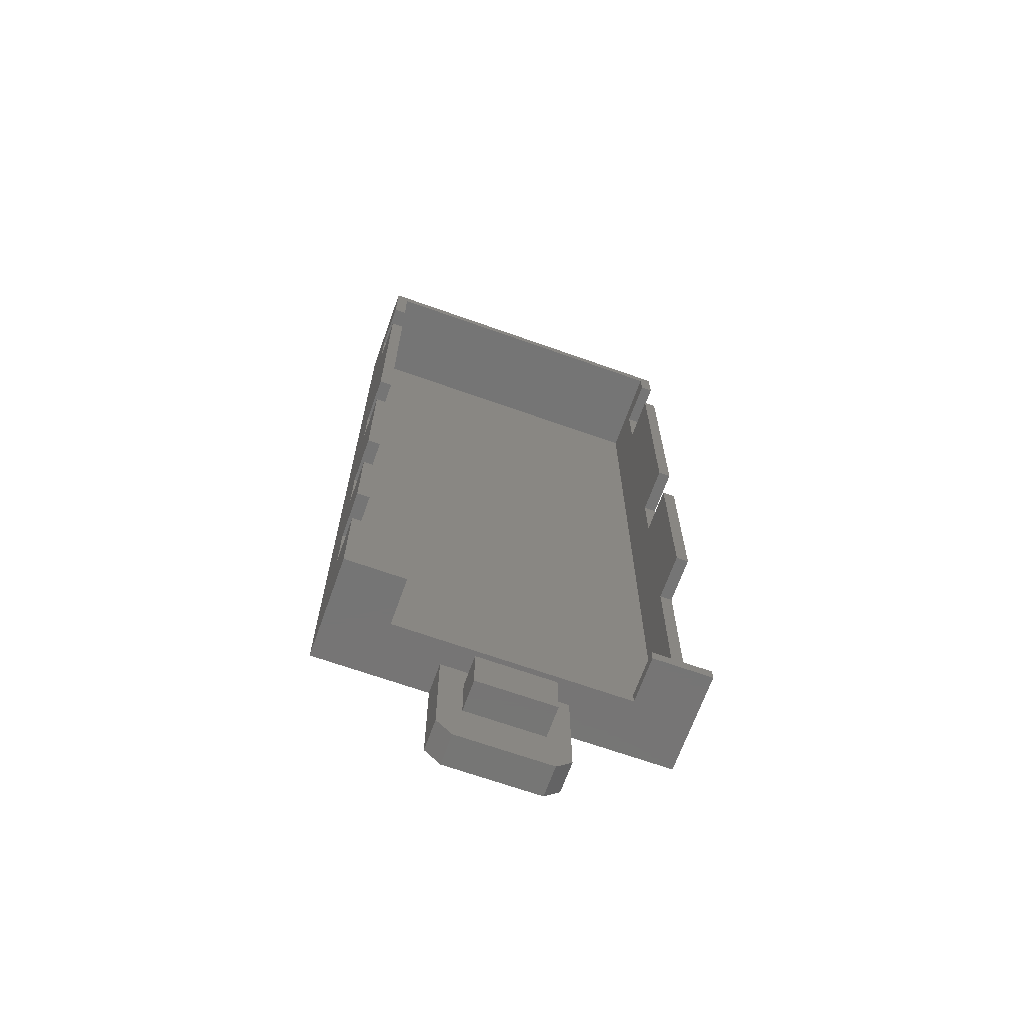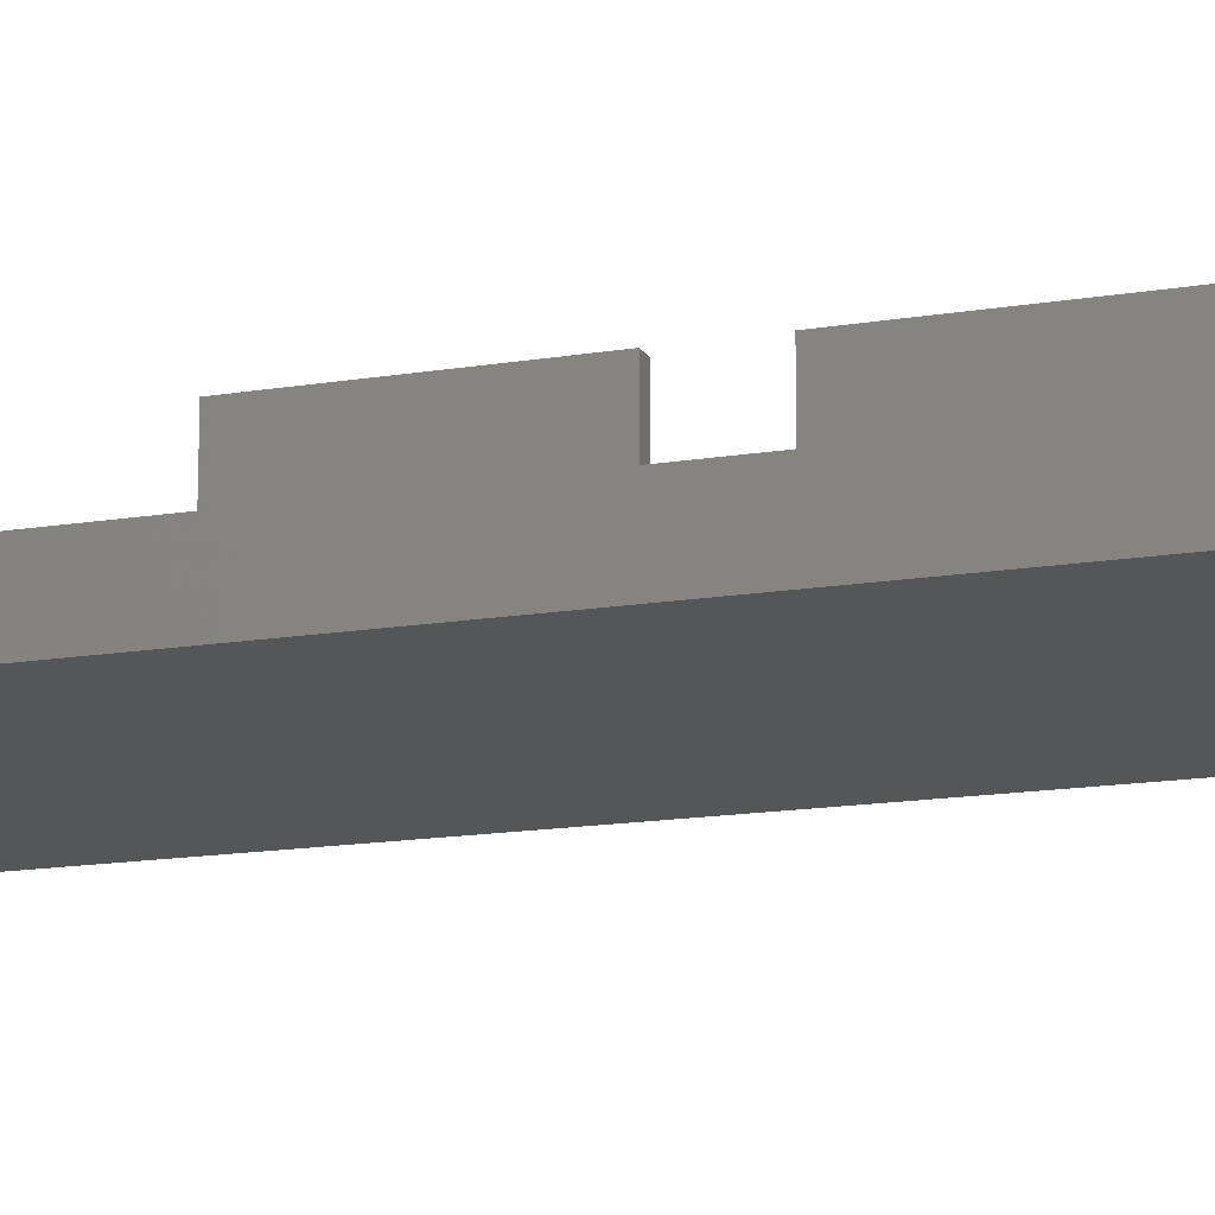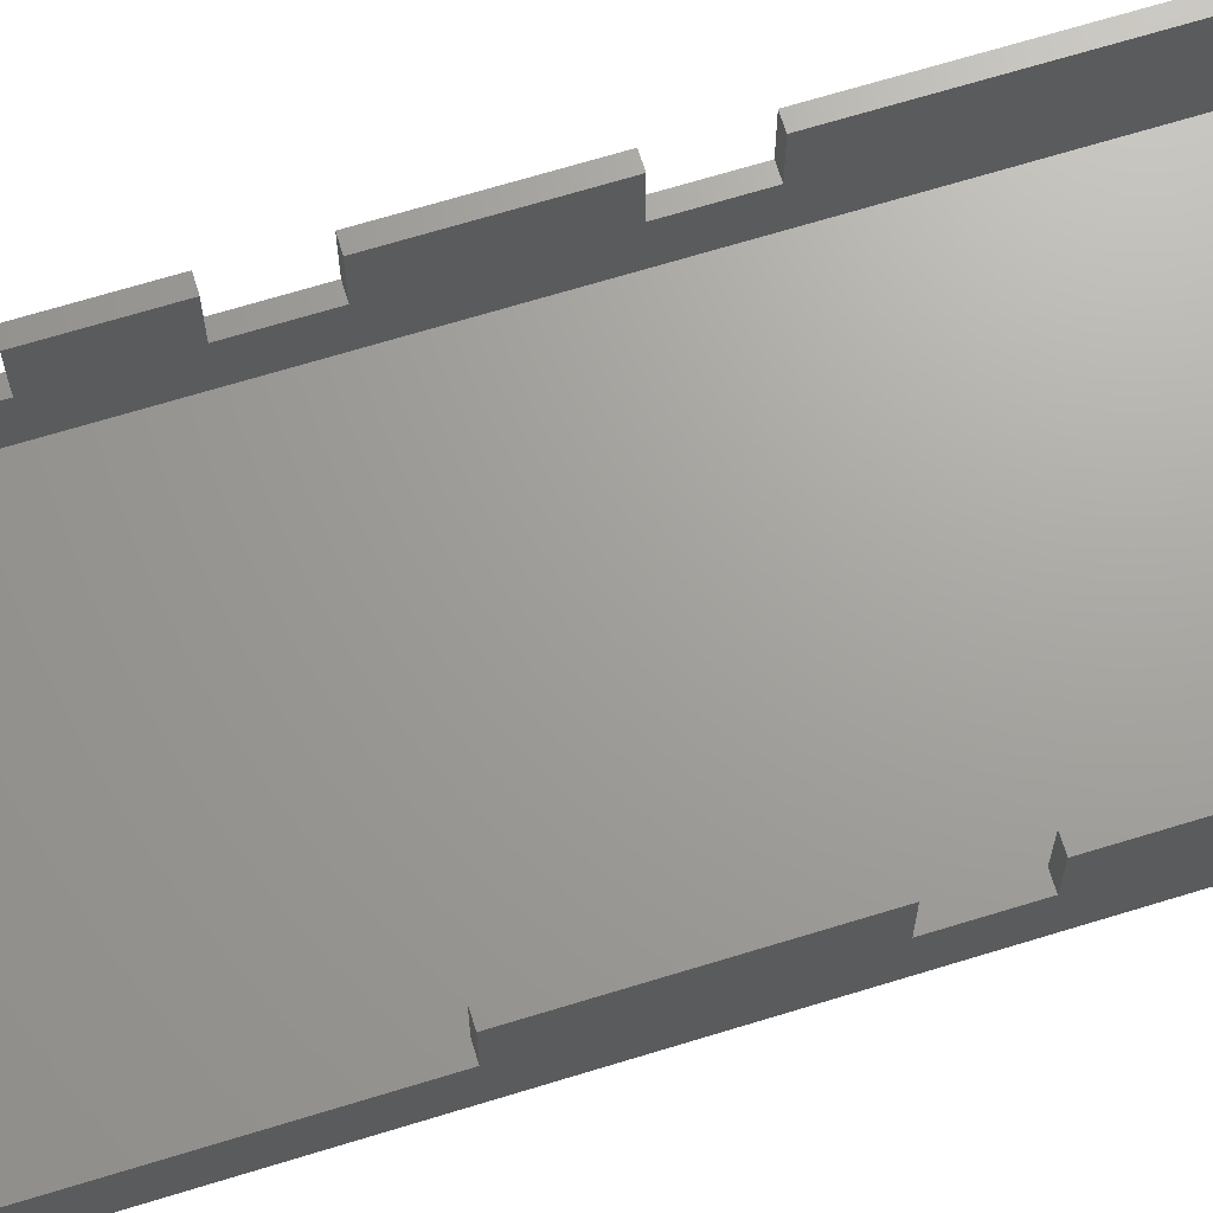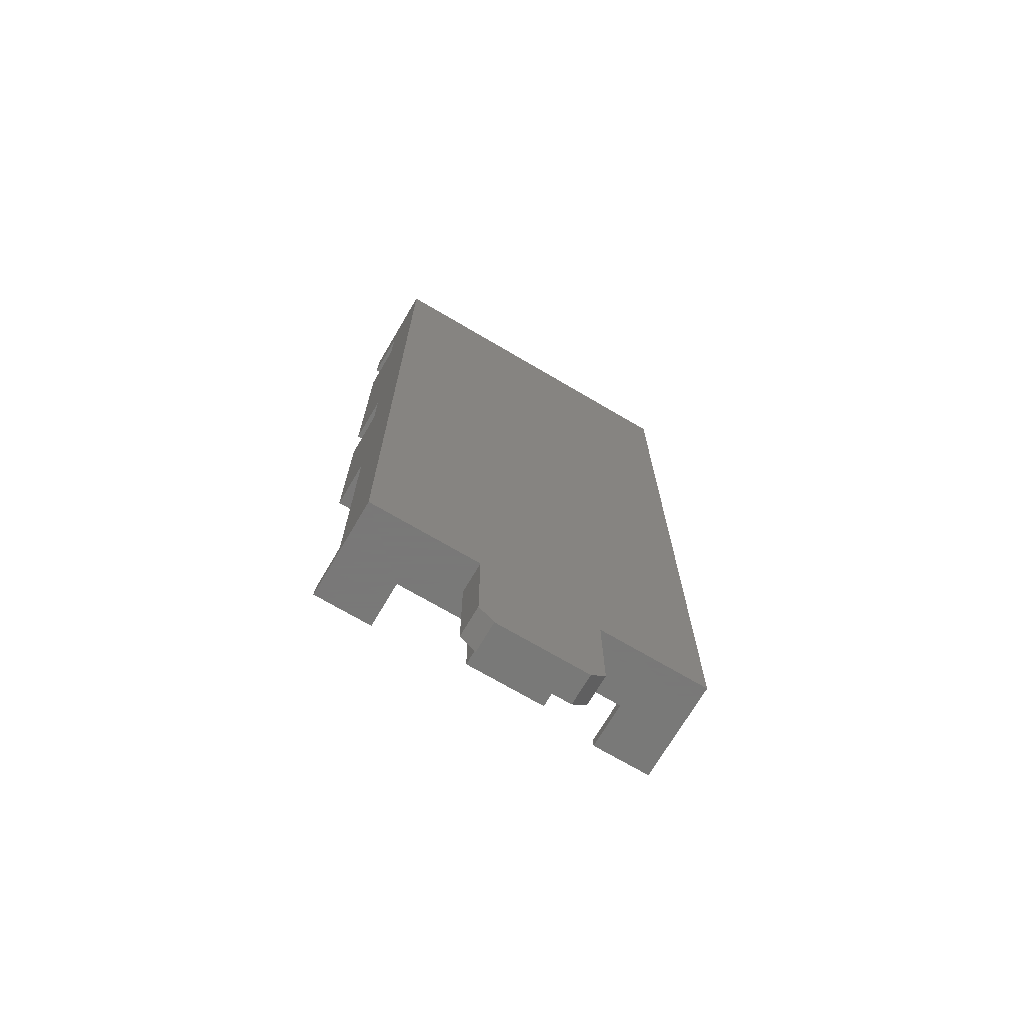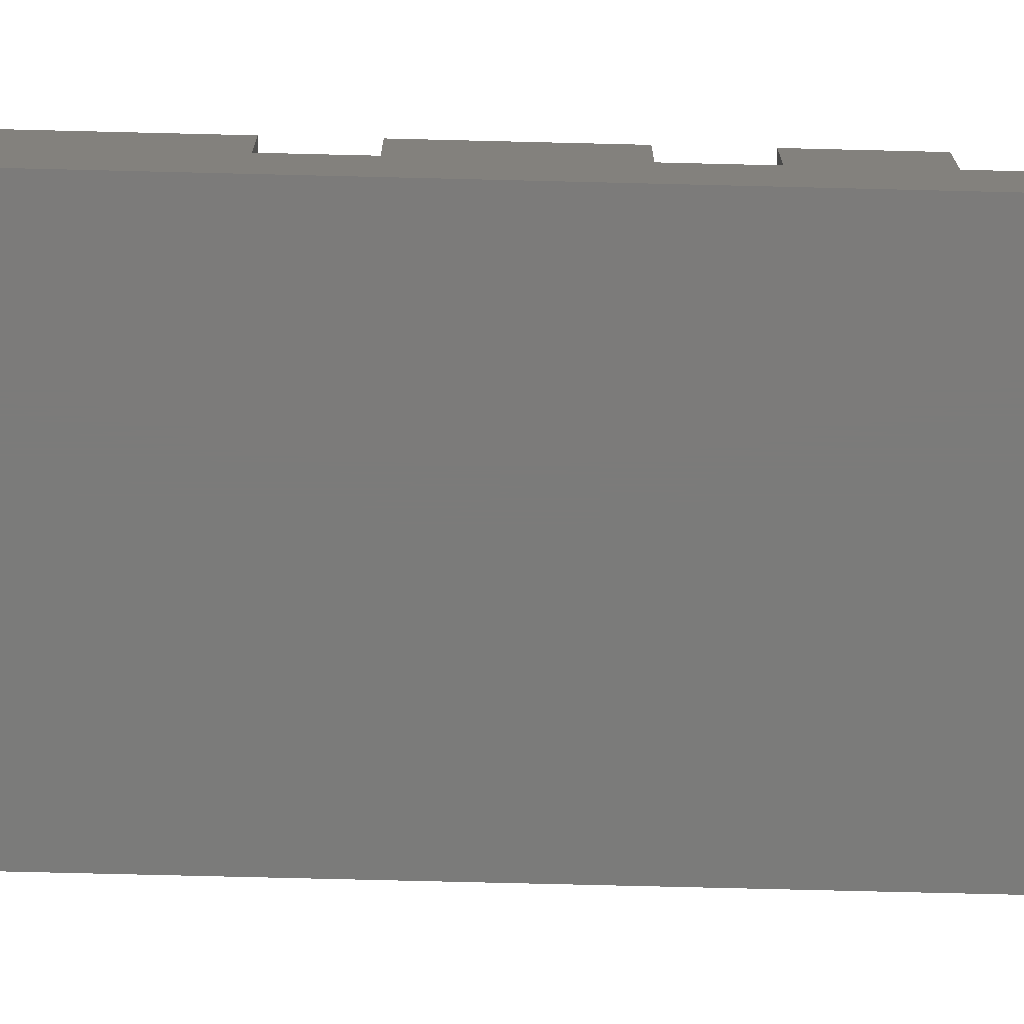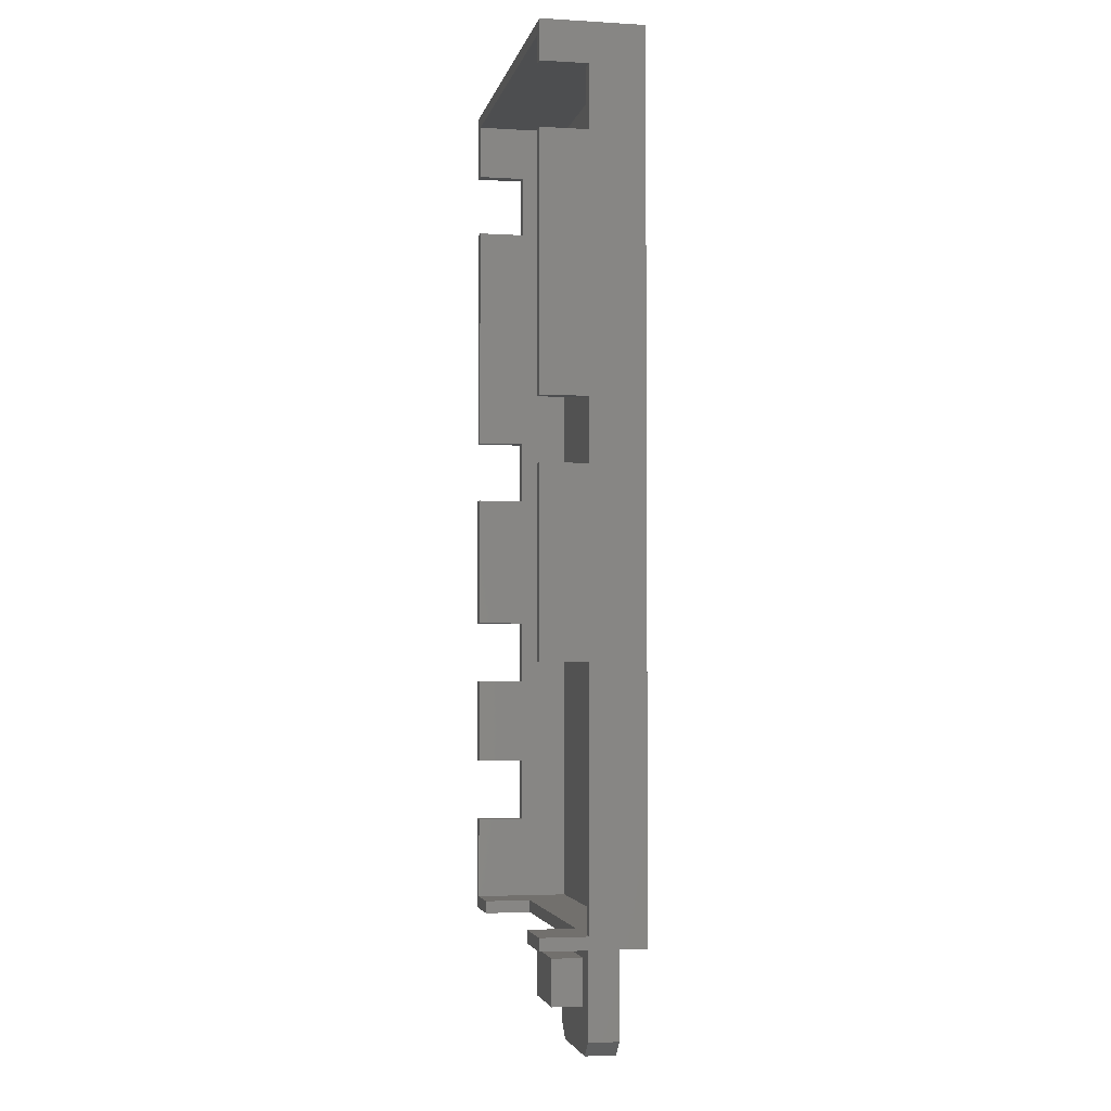
<metadata>
{"format":"stl","ext":"stl","renderer":"f3d","projection":"perspective","resolution":1024,"background":"white","views":[{"elev":-67.7,"azim":-19.6,"up":"+Y"},{"elev":-15.2,"azim":109.6,"up":"+Z"},{"elev":68.3,"azim":72.9,"up":"+Z"},{"elev":-71.5,"azim":149.5,"up":"+Y"},{"elev":-74.5,"azim":-91.4,"up":"+Z"},{"elev":-3.2,"azim":78.6,"up":"+Y"}]}
</metadata>
<code>
# stl→obj: 98 verts, 188 faces
v 10.5 25 3
v 11.3 25 6
v 10.5 25 6
v 11.3 25 3
v 11.3 21 3
v 10.5 21 3
v 10.5 21 6
v 11.3 21 6
v 10.5 5 3
v 11.3 1 3
v 11.3 5 3
v 10.5 1 3
v 10.5 1 6
v 11.3 1 6
v 11.3 5 6
v 10.5 5 6
v 10.5 -10.75 3
v 11.3 -10.75 6
v 10.5 -10.75 6
v 11.3 -10.75 3
v 11.3 -26.75 3
v 10.5 -26.75 3
v 11.3 -26.75 6
v 7.5 -26.75 6
v 7.5 -26.75 3
v 10.5 -26.75 0
v -7.5 -26.75 3
v -10.5 -26.75 6
v -7.5 -26.75 6
v -10.5 -26.75 0
v -11.3 23.25 3
v -10.5 19.25 3
v -10.5 23.25 3
v -11.3 19.25 3
v -11.3 19.25 6
v -10.5 19.25 6
v -10.5 23.25 6
v -11.3 23.25 6
v -11.3 4.5 3
v -10.5 4.5 6
v -11.3 4.5 6
v -10.5 4.5 3
v -10.5 0.5 3
v -11.3 0.5 3
v -11.3 0.5 6
v -10.5 0.5 6
v -11.3 -8 3
v -10.5 -12 3
v -10.5 -8 3
v -11.3 -12 3
v -11.3 -12 6
v -10.5 -12 6
v -10.5 -8 6
v -11.3 -8 6
v -11.3 -17.5 3
v -10.5 -17.5 6
v -11.3 -17.5 6
v -10.5 -17.5 3
v -10.5 -21.5 3
v -11.3 -21.5 3
v -11.3 -21.5 6
v -10.5 -21.5 6
v -7.5 -27.55 6
v -7.5 -27.55 3
v 7.5 -27.55 3
v 7.5 -27.55 6
v -11.3 27.55 -0.5
v -11.3 27.55 6
v -11.3 -27.55 -0.5
v -11.3 -27.55 6
v 11.3 -27.55 6
v 11.3 27.55 6
v 10.5 26.75 6
v -10.5 26.75 6
v 11.3 27.55 -0.5
v 11.3 -27.55 -0.5
v -10.5 26.75 0
v 10.5 26.75 0
v 4 -27.55 -0.5
v -4 -27.55 1.5
v 4 -27.55 1.5
v -4 -27.55 -0.5
v -4 -34.25 -0.5
v -4 -34.25 1.5
v 4 -34.25 1.5
v 4 -34.25 -0.5
v 2.5 -32.25 1.5
v 2.5 -29.25 1.5
v -2.5 -29.25 1.5
v -2.5 -32.25 1.5
v -3 -35.25 1.5
v 3 -35.25 1.5
v 3 -35.25 -0.5
v -3 -35.25 -0.5
v -2.5 -29.25 3.5
v -2.5 -32.25 3.5
v 2.5 -32.25 3.5
v 2.5 -29.25 3.5
f 1 2 3
f 2 1 4
f 1 5 4
f 5 1 6
f 5 7 8
f 7 5 6
f 9 10 11
f 10 9 12
f 10 13 14
f 13 10 12
f 9 15 16
f 15 9 11
f 17 18 19
f 18 17 20
f 17 21 20
f 21 17 22
f 22 23 21
f 23 22 24
f 22 25 24
f 26 25 22
f 25 26 27
f 27 28 29
f 27 30 28
f 30 27 26
f 31 32 33
f 32 31 34
f 32 35 36
f 35 32 34
f 31 37 38
f 37 31 33
f 39 40 41
f 40 39 42
f 39 43 42
f 43 39 44
f 43 45 46
f 45 43 44
f 47 48 49
f 48 47 50
f 48 51 52
f 51 48 50
f 47 53 54
f 53 47 49
f 55 56 57
f 56 55 58
f 55 59 58
f 59 55 60
f 59 61 62
f 61 59 60
f 63 27 29
f 27 63 64
f 65 24 25
f 24 65 66
f 27 65 25
f 65 27 64
f 67 31 68
f 67 34 31
f 34 39 35
f 67 39 34
f 67 44 39
f 44 47 45
f 69 44 67
f 44 69 47
f 50 55 51
f 47 69 50
f 50 69 55
f 55 69 60
f 70 60 69
f 60 70 61
f 68 31 38
f 35 39 41
f 45 47 54
f 51 55 57
f 24 71 23
f 71 24 66
f 62 61 28
f 28 63 29
f 28 70 63
f 70 28 61
f 72 73 2
f 72 74 73
f 68 74 72
f 38 74 68
f 74 38 37
f 2 73 3
f 35 40 36
f 40 35 41
f 45 53 46
f 53 45 54
f 51 56 52
f 56 51 57
f 7 15 8
f 15 7 16
f 13 18 14
f 18 13 19
f 23 71 21
f 14 18 10
f 8 15 5
f 4 72 2
f 72 4 75
f 5 75 4
f 11 5 15
f 5 11 75
f 10 75 11
f 20 10 18
f 76 10 20
f 76 20 21
f 10 76 75
f 76 21 71
f 75 68 72
f 68 75 67
f 69 75 76
f 75 69 67
f 70 64 63
f 64 69 65
f 69 64 70
f 65 71 66
f 65 76 71
f 76 65 69
f 62 28 59
f 52 56 48
f 46 53 43
f 36 40 32
f 33 74 37
f 74 33 77
f 32 77 33
f 42 32 40
f 32 42 77
f 43 77 42
f 49 43 53
f 30 43 49
f 30 49 48
f 58 48 56
f 30 48 58
f 30 58 59
f 43 30 77
f 30 59 28
f 78 1 73
f 78 6 1
f 6 9 7
f 78 9 6
f 78 12 9
f 12 17 13
f 26 12 78
f 12 26 17
f 17 26 22
f 73 1 3
f 7 9 16
f 13 17 19
f 77 73 74
f 73 77 78
f 77 26 78
f 26 77 30
f 79 80 81
f 80 79 82
f 83 80 82
f 80 83 84
f 85 79 81
f 79 85 86
f 87 85 81
f 87 81 88
f 81 89 88
f 80 90 89
f 80 89 81
f 90 80 84
f 90 84 91
f 85 87 92
f 90 92 87
f 92 90 91
f 92 86 85
f 86 92 93
f 94 92 91
f 92 94 93
f 94 84 83
f 84 94 91
f 83 86 93
f 83 93 94
f 86 83 79
f 79 83 82
f 90 95 89
f 95 90 96
f 95 97 98
f 97 95 96
f 97 88 98
f 88 97 87
f 88 95 98
f 95 88 89
f 90 97 96
f 97 90 87

</code>
